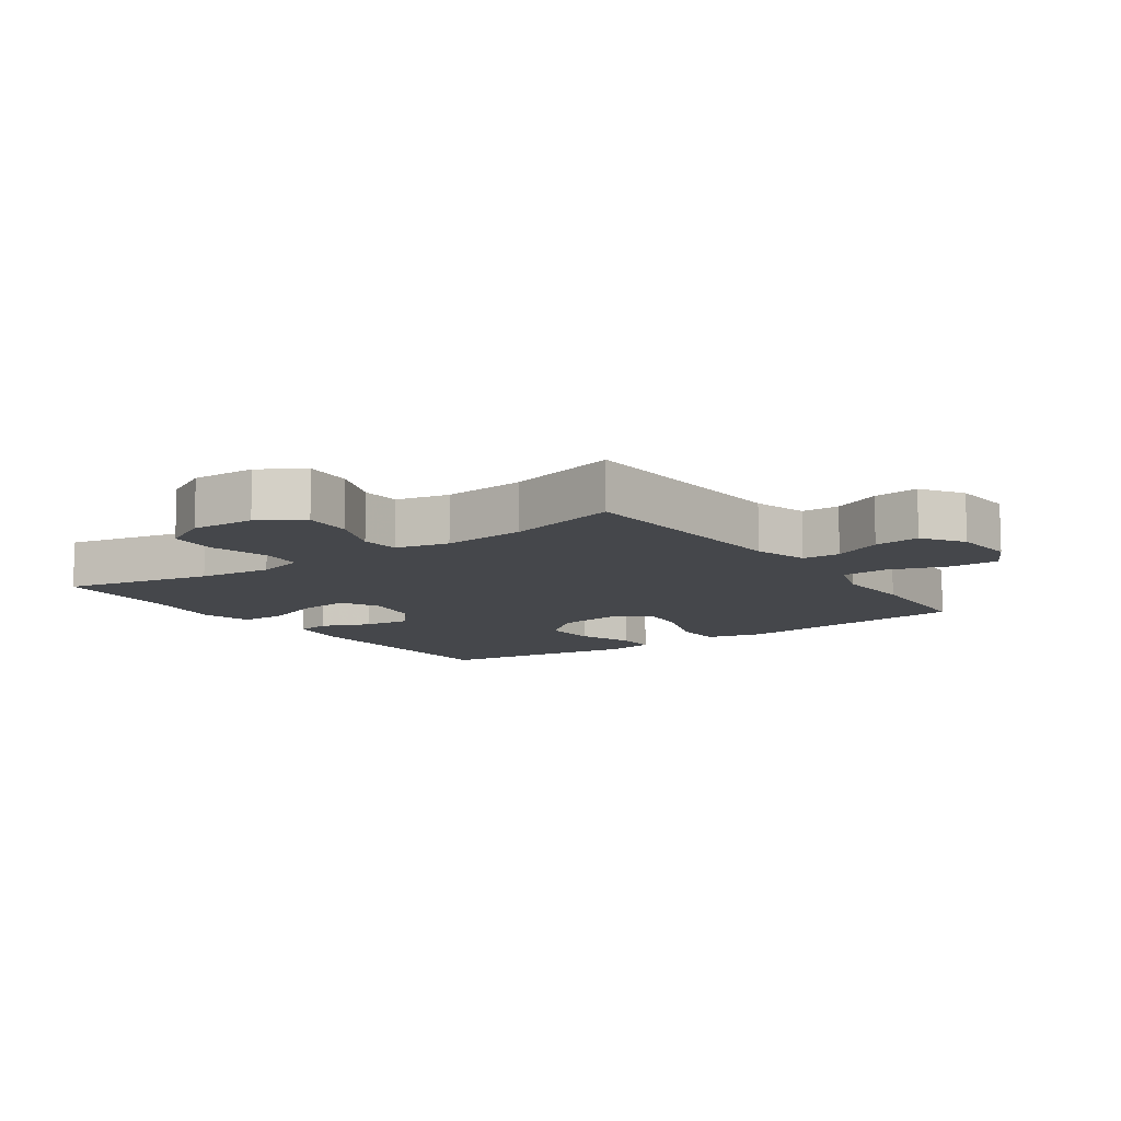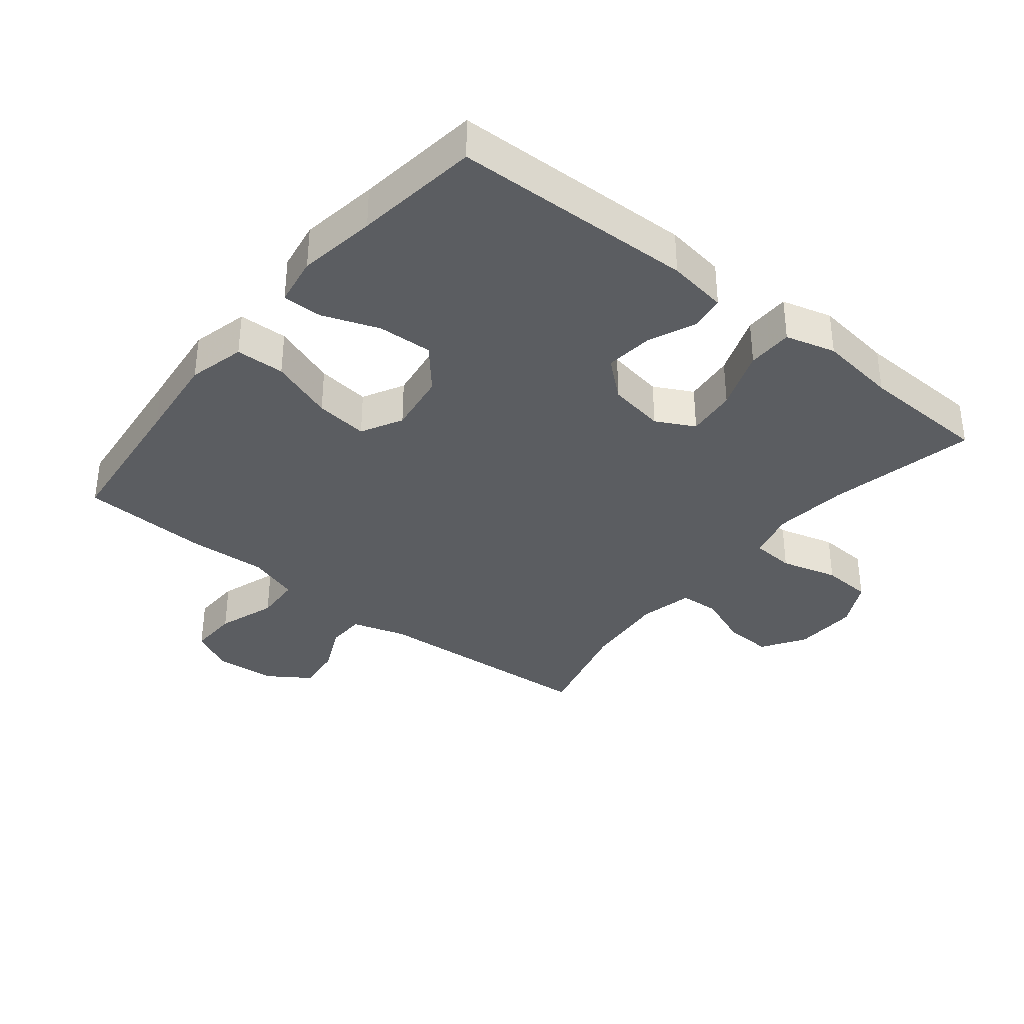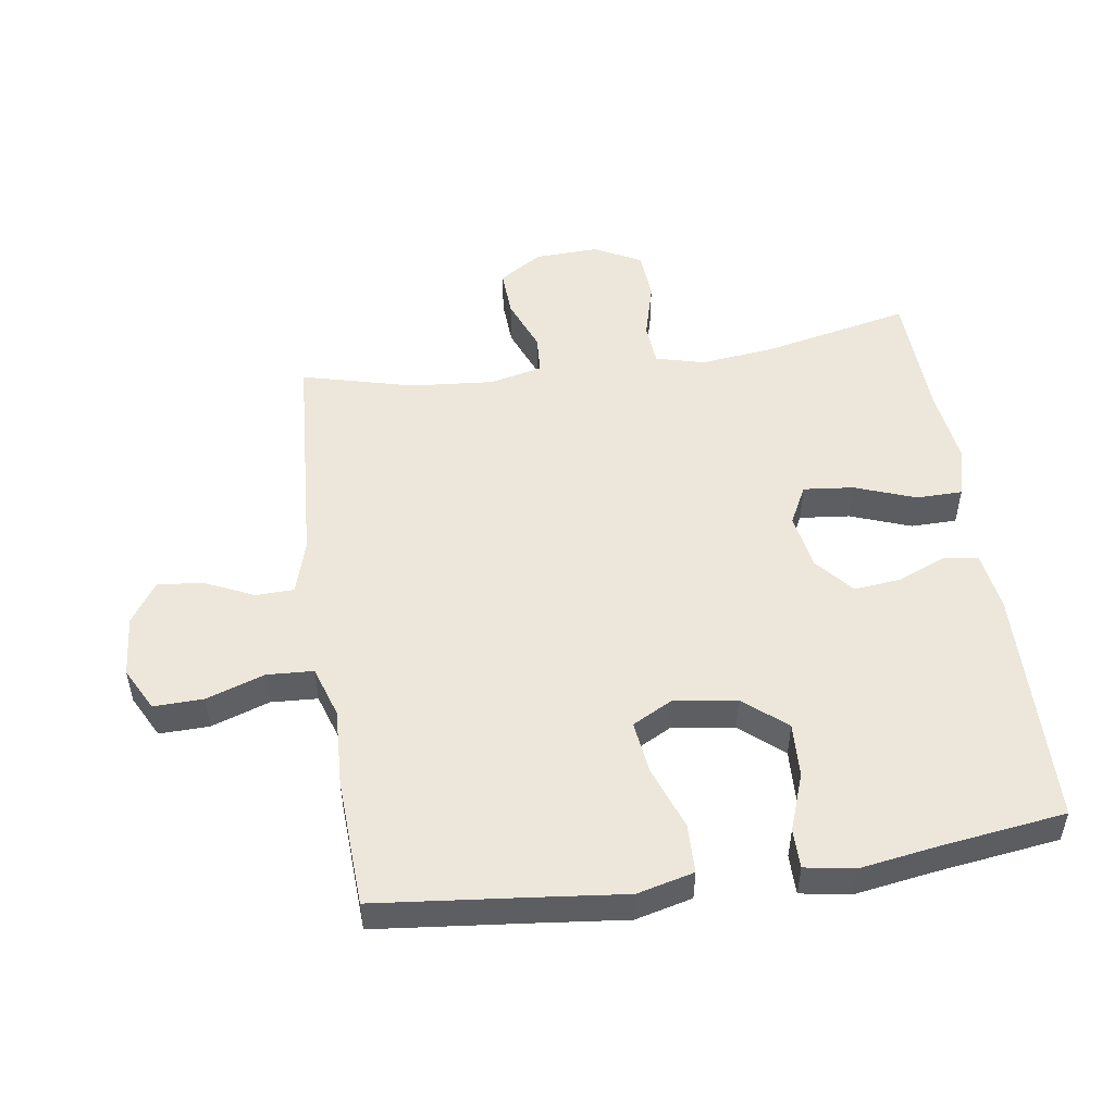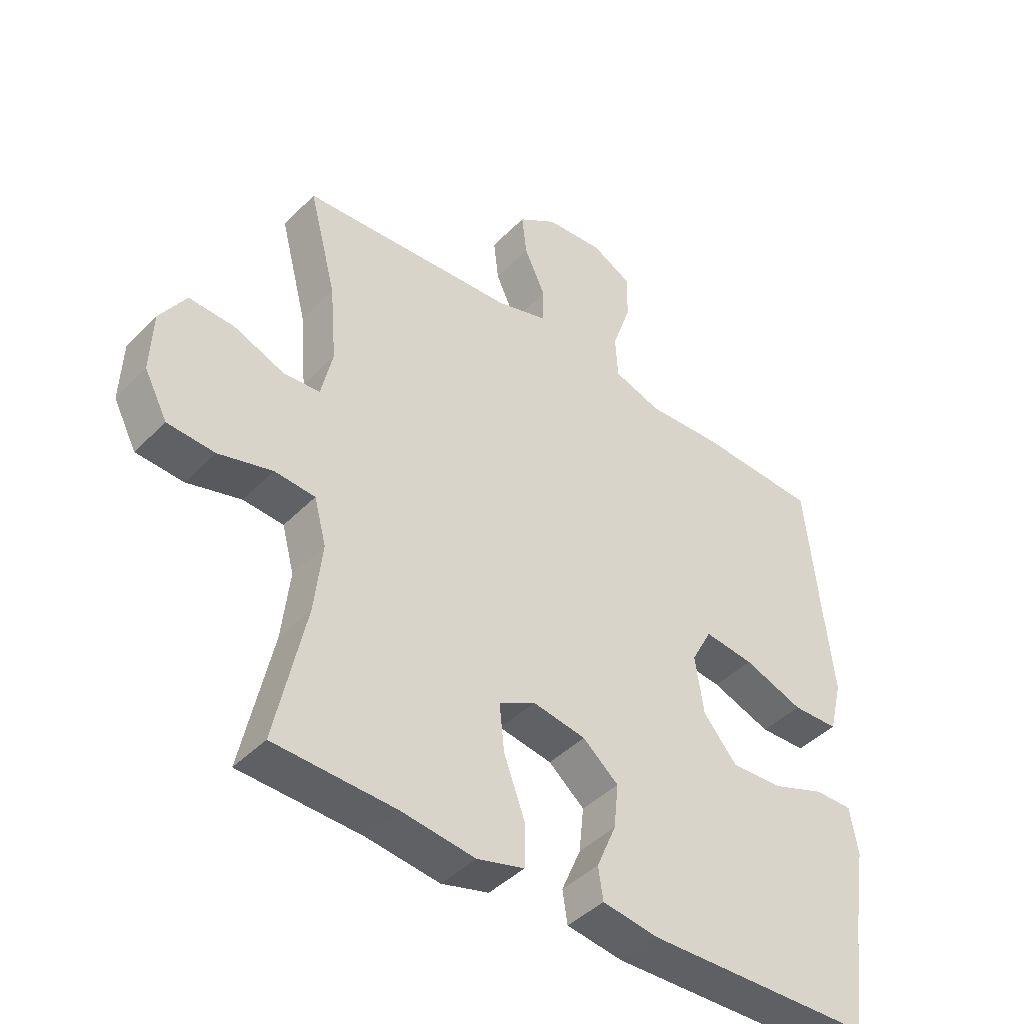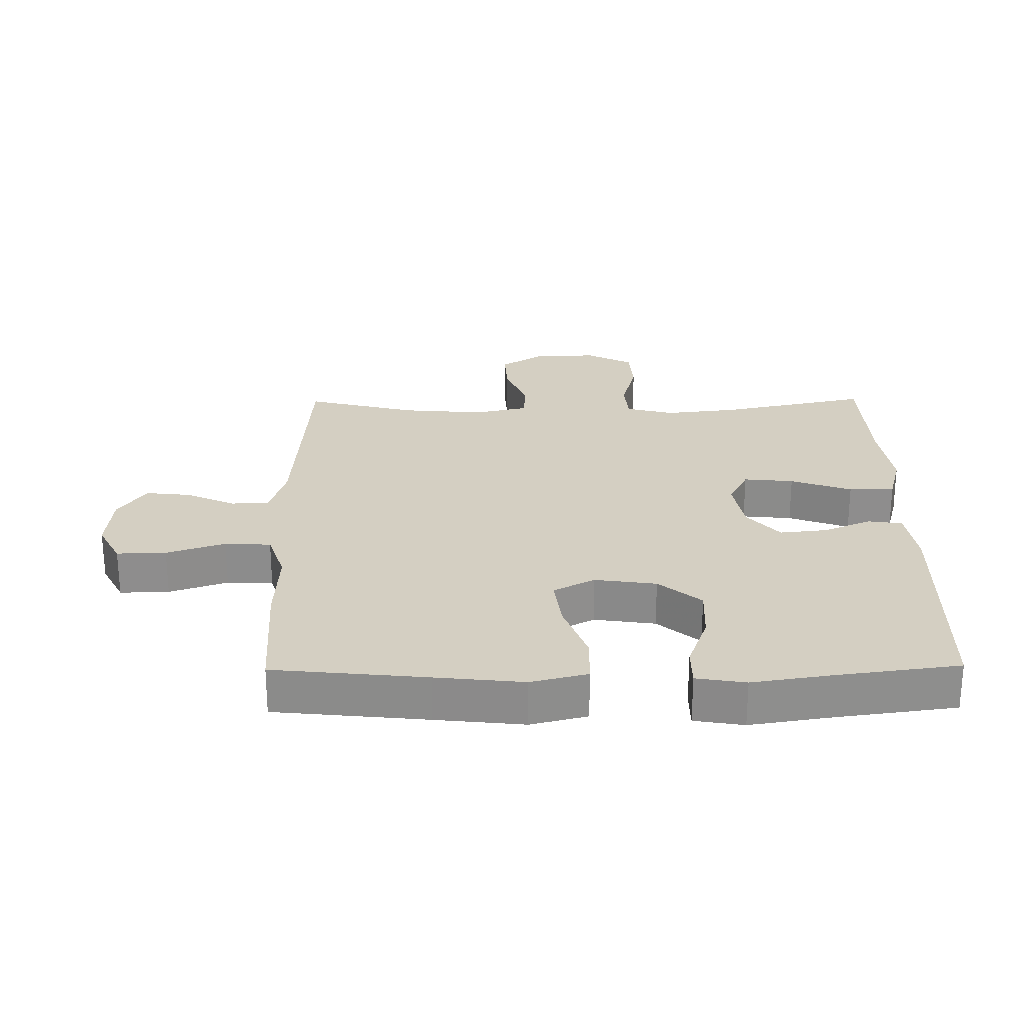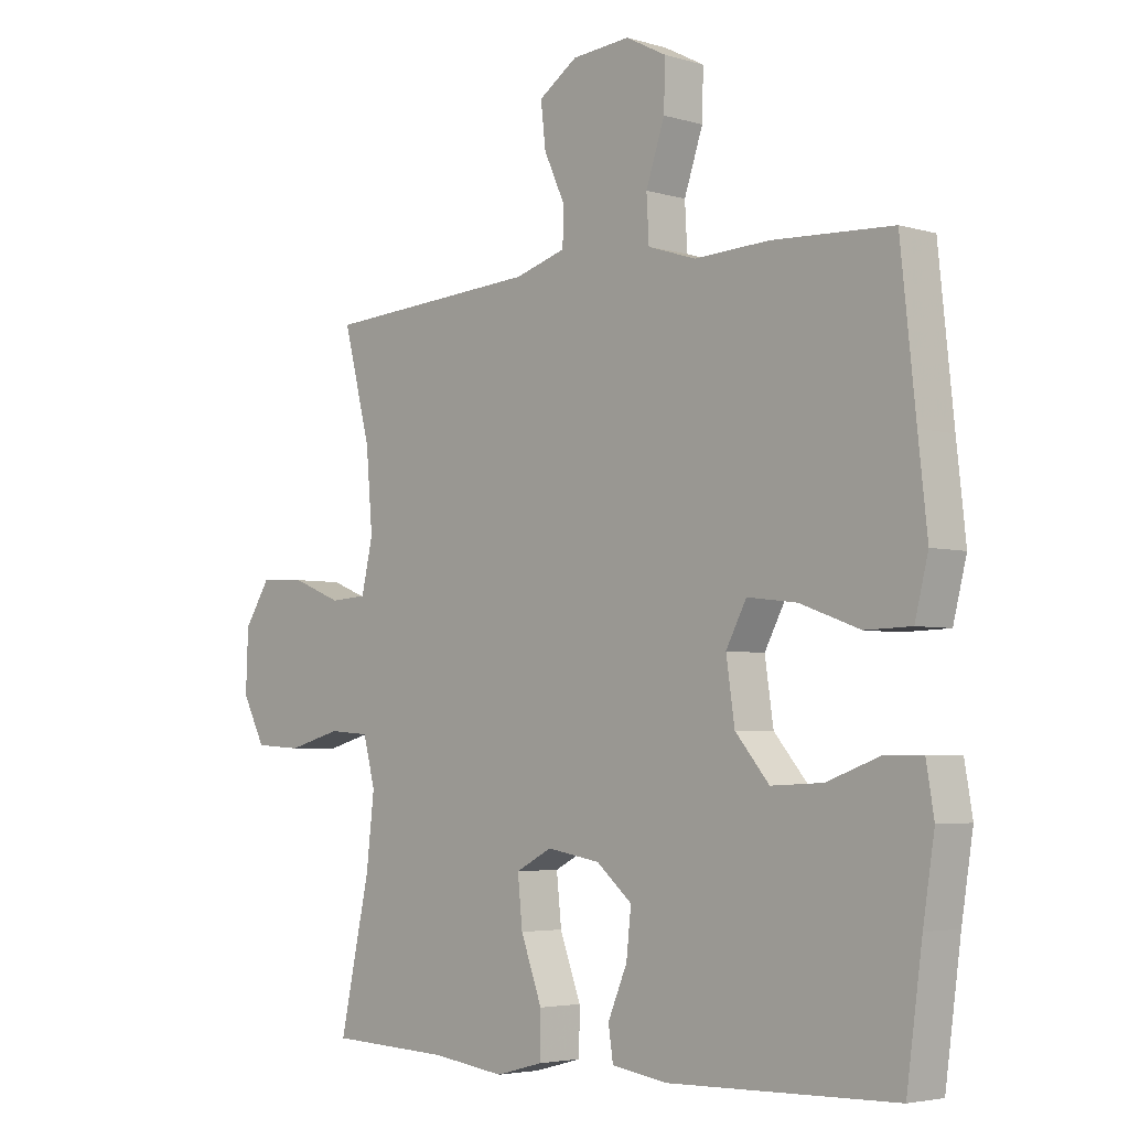
<metadata>
{"format":"obj","ext":"obj","renderer":"f3d","projection":"perspective","resolution":1024,"background":"white","views":[{"elev":-10.5,"azim":-54.9,"up":"+Y"},{"elev":-35.6,"azim":141.3,"up":"+Y"},{"elev":51.0,"azim":81.6,"up":"+Y"},{"elev":-43.2,"azim":-40.2,"up":"+Z"},{"elev":25.5,"azim":89.3,"up":"+Y"},{"elev":-4.1,"azim":46.2,"up":"+Z"}]}
</metadata>
<code>
v 0.5 0.07 -0.5
v 0.125 0.07 -0.509
v 0.032 0.07 -0.495
v 0.024 0.07 -0.442
v 0.056 0.07 -0.367
v 0.064 0.07 -0.293
v 0.005 0.07 -0.243
v -0.083 0.07 -0.228
v -0.143 0.07 -0.259
v -0.135 0.07 -0.337
v -0.1 0.07 -0.432
v -0.101 0.07 -0.503
v -0.179 0.07 -0.524
v -0.3 0.07 -0.508
v -0.5 0.07 -0.5
v -0.45 0.07 -0.269
v -0.437 0.07 -0.154
v -0.457 0.07 -0.079
v -0.524 0.07 -0.074
v -0.613 0.07 -0.098
v -0.691 0.07 -0.093
v -0.729 0.07 -0.02
v -0.725 0.07 0.08
v -0.682 0.07 0.147
v -0.607 0.07 0.143
v -0.524 0.07 0.11
v -0.463 0.07 0.114
v -0.444 0.07 0.197
v -0.455 0.07 0.326
v -0.5 0.07 0.5
v -0.143 0.07 0.523
v -0.059 0.07 0.548
v -0.057 0.07 0.607
v -0.092 0.07 0.683
v -0.1 0.07 0.754
v -0.036 0.07 0.797
v 0.06 0.07 0.805
v 0.127 0.07 0.77
v 0.125 0.07 0.693
v 0.094 0.07 0.602
v 0.098 0.07 0.53
v 0.178 0.07 0.504
v 0.301 0.07 0.51
v 0.5 0.07 0.5
v 0.525 0.07 0.262
v 0.54 0.07 0.125
v 0.518 0.07 0.037
v 0.442 0.07 0.035
v 0.343 0.07 0.071
v 0.261 0.07 0.081
v 0.227 0.07 0.017
v 0.241 0.07 -0.079
v 0.297 0.07 -0.145
v 0.382 0.07 -0.141
v 0.47 0.07 -0.109
v 0.532 0.07 -0.109
v 0.545 0.07 -0.186
v 0.526 0.07 -0.307
v 0.5 0 -0.5
v 0.125 0 -0.509
v 0.032 0 -0.495
v 0.024 0 -0.442
v 0.056 0 -0.367
v 0.064 0 -0.293
v 0.005 0 -0.243
v -0.083 0 -0.228
v -0.143 0 -0.259
v -0.135 0 -0.337
v -0.1 0 -0.432
v -0.101 0 -0.503
v -0.179 0 -0.524
v -0.3 0 -0.508
v -0.5 0 -0.5
v -0.45 0 -0.269
v -0.437 0 -0.154
v -0.457 0 -0.079
v -0.524 0 -0.074
v -0.613 0 -0.098
v -0.691 0 -0.093
v -0.729 0 -0.02
v -0.725 0 0.08
v -0.682 0 0.147
v -0.607 0 0.143
v -0.524 0 0.11
v -0.463 0 0.114
v -0.444 0 0.197
v -0.455 0 0.326
v -0.5 0 0.5
v -0.143 0 0.523
v -0.059 0 0.548
v -0.057 0 0.607
v -0.092 0 0.683
v -0.1 0 0.754
v -0.036 0 0.797
v 0.06 0 0.805
v 0.127 0 0.77
v 0.125 0 0.693
v 0.094 0 0.602
v 0.098 0 0.53
v 0.178 0 0.504
v 0.301 0 0.51
v 0.5 0 0.5
v 0.525 0 0.262
v 0.54 0 0.125
v 0.518 0 0.037
v 0.442 0 0.035
v 0.343 0 0.071
v 0.261 0 0.081
v 0.227 0 0.017
v 0.241 0 -0.079
v 0.297 0 -0.145
v 0.382 0 -0.141
v 0.47 0 -0.109
v 0.532 0 -0.109
v 0.545 0 -0.186
v 0.526 0 -0.307
f 56 57 58
f 55 56 58
f 54 55 58
f 3 4 5
f 2 3 5
f 1 2 5
f 58 1 5
f 54 58 5
f 53 54 5
f 52 53 5 6
f 51 52 6 7
f 50 51 7 8
f 47 48 49
f 46 47 49
f 45 46 49
f 45 49 50
f 44 45 50
f 43 44 50
f 42 43 50
f 50 8 9
f 42 50 9
f 41 42 9
f 38 39 40
f 37 38 40
f 36 37 40
f 35 36 40
f 34 35 40
f 33 34 40
f 32 33 40 41
f 31 32 41 9
f 29 30 31 9
f 24 25 26
f 23 24 26
f 22 23 26
f 21 22 26
f 20 21 26
f 19 20 26
f 18 19 26 27
f 17 18 27 28
f 14 15 16
f 14 16 17
f 13 14 17
f 12 13 17
f 11 12 17
f 10 11 17
f 28 29 9 10
f 10 17 28
f 116 115 114
f 116 114 113
f 116 113 112
f 63 62 61
f 63 61 60
f 63 60 59
f 63 59 116
f 63 116 112
f 63 112 111
f 64 63 111 110
f 65 64 110 109
f 66 65 109 108
f 107 106 105
f 107 105 104
f 107 104 103
f 108 107 103
f 108 103 102
f 108 102 101
f 108 101 100
f 67 66 108
f 67 108 100
f 67 100 99
f 98 97 96
f 98 96 95
f 98 95 94
f 98 94 93
f 98 93 92
f 98 92 91
f 99 98 91 90
f 67 99 90 89
f 67 89 88 87
f 84 83 82
f 84 82 81
f 84 81 80
f 84 80 79
f 84 79 78
f 84 78 77
f 85 84 77 76
f 86 85 76 75
f 74 73 72
f 75 74 72
f 75 72 71
f 75 71 70
f 75 70 69
f 75 69 68
f 68 67 87 86
f 86 75 68
f 1 59 60 2
f 2 60 61 3
f 3 61 62 4
f 4 62 63 5
f 5 63 64 6
f 6 64 65 7
f 7 65 66 8
f 8 66 67 9
f 9 67 68 10
f 10 68 69 11
f 11 69 70 12
f 12 70 71 13
f 13 71 72 14
f 14 72 73 15
f 15 73 74 16
f 16 74 75 17
f 17 75 76 18
f 18 76 77 19
f 19 77 78 20
f 20 78 79 21
f 21 79 80 22
f 22 80 81 23
f 23 81 82 24
f 24 82 83 25
f 25 83 84 26
f 26 84 85 27
f 27 85 86 28
f 28 86 87 29
f 29 87 88 30
f 30 88 89 31
f 31 89 90 32
f 32 90 91 33
f 33 91 92 34
f 34 92 93 35
f 35 93 94 36
f 36 94 95 37
f 37 95 96 38
f 38 96 97 39
f 39 97 98 40
f 40 98 99 41
f 41 99 100 42
f 42 100 101 43
f 43 101 102 44
f 44 102 103 45
f 45 103 104 46
f 46 104 105 47
f 47 105 106 48
f 48 106 107 49
f 49 107 108 50
f 50 108 109 51
f 51 109 110 52
f 52 110 111 53
f 53 111 112 54
f 54 112 113 55
f 55 113 114 56
f 56 114 115 57
f 57 115 116 58
f 58 116 59 1

</code>
